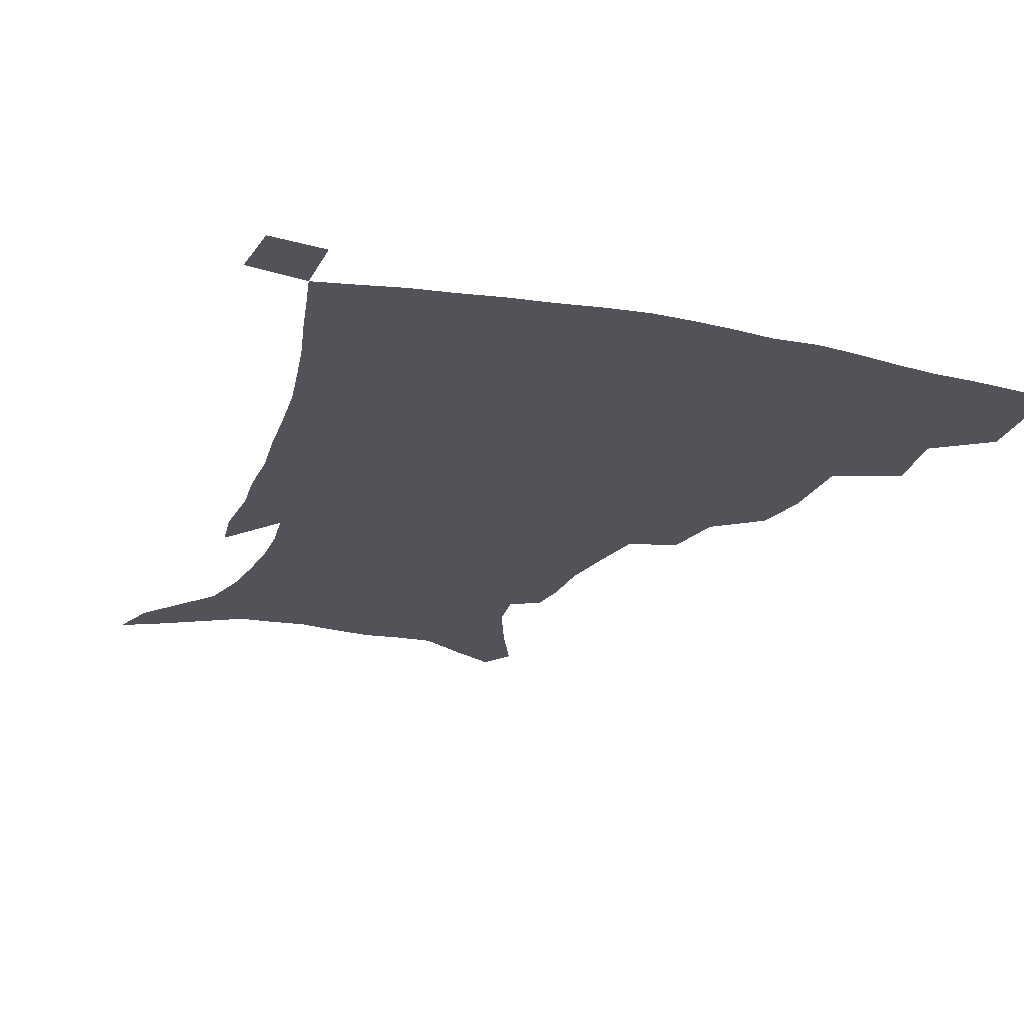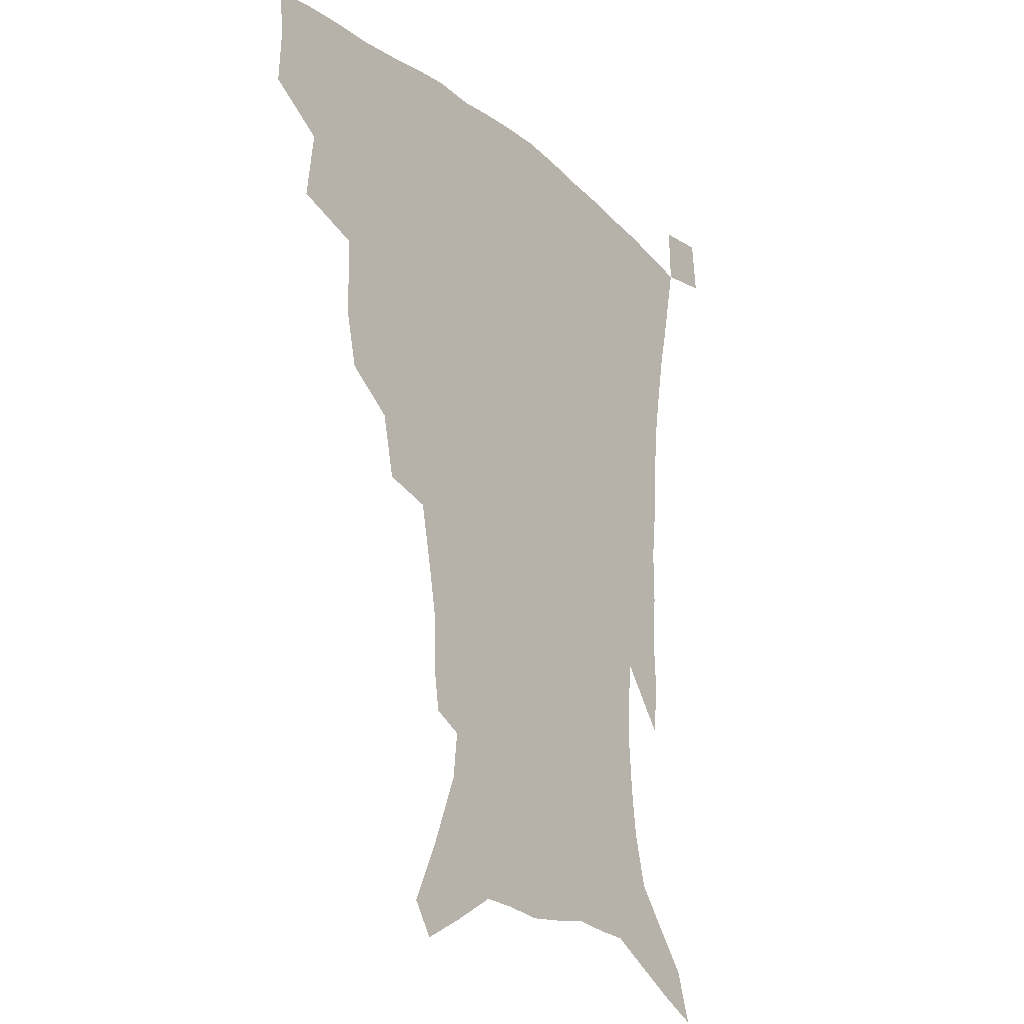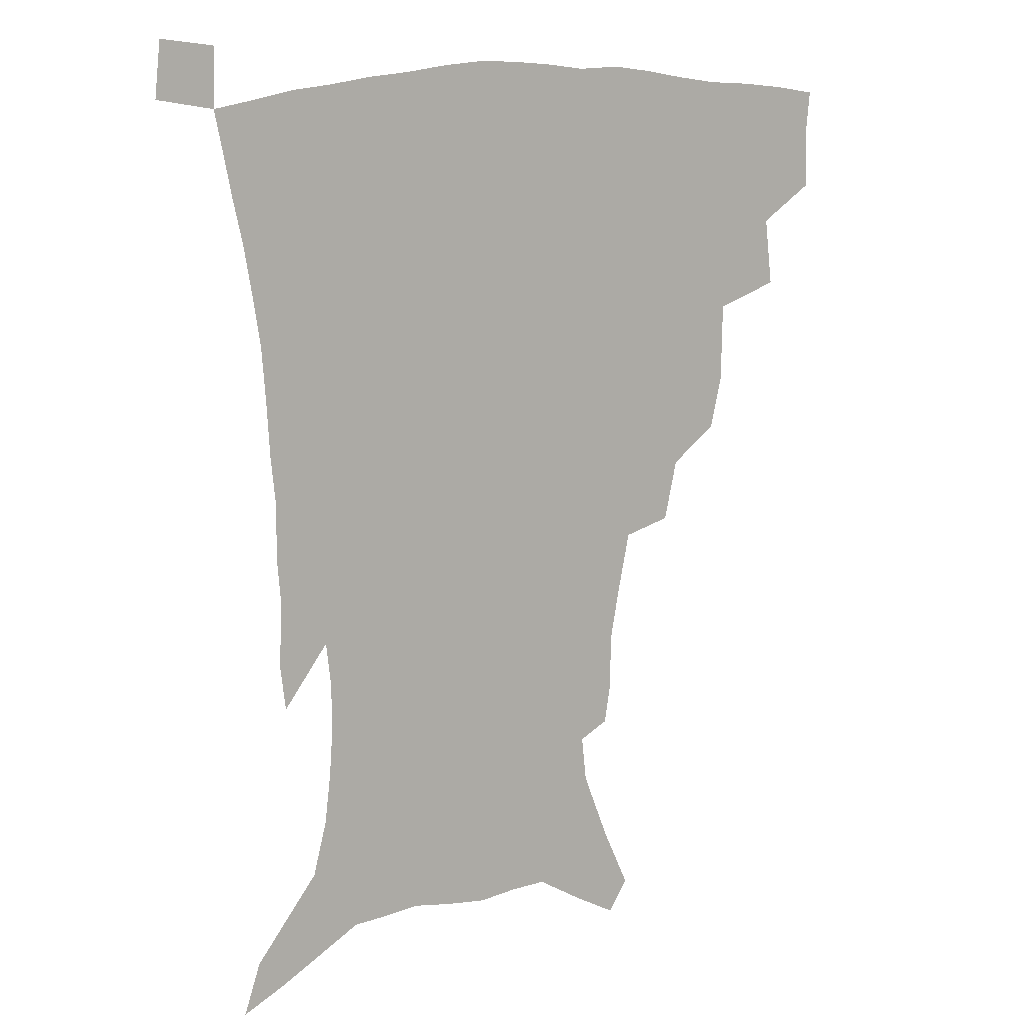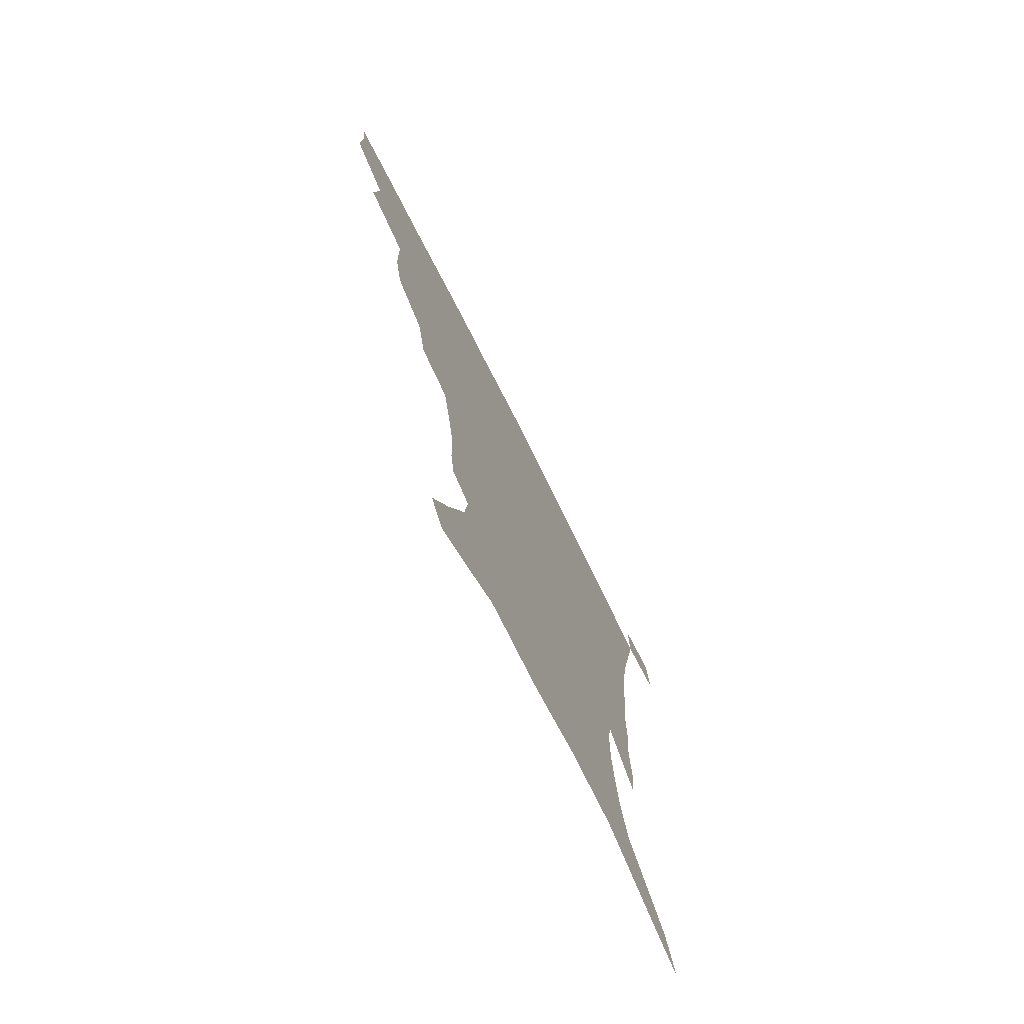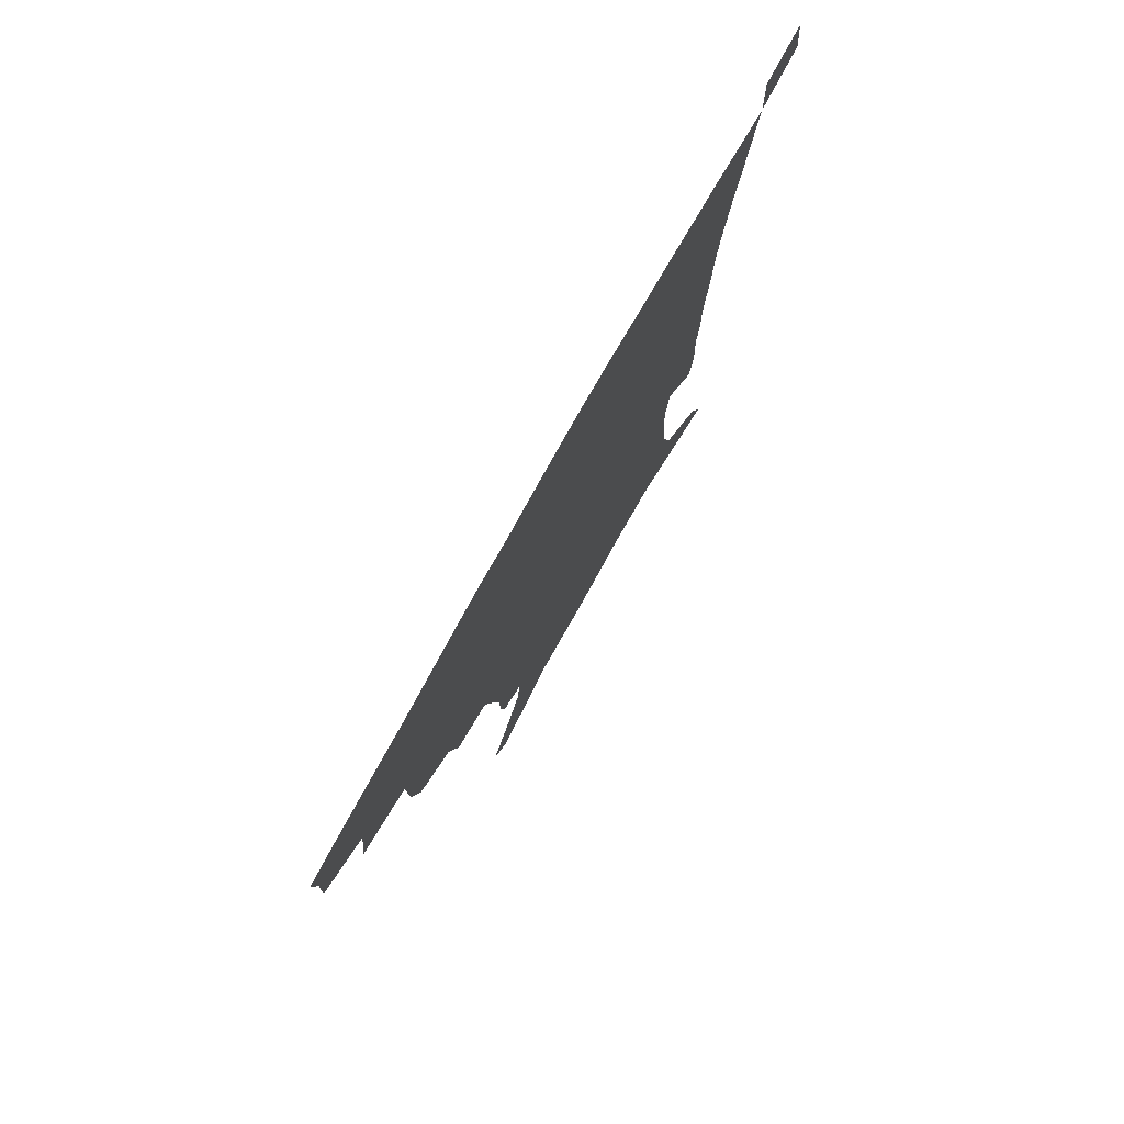
<metadata>
{"format":"obj","ext":"obj","renderer":"f3d","projection":"perspective","resolution":1024,"background":"white","views":[{"elev":-22.7,"azim":160.5,"up":"+Z"},{"elev":-22.2,"azim":-54.1,"up":"+Y"},{"elev":11.5,"azim":147.1,"up":"+Y"},{"elev":-74.4,"azim":-63.3,"up":"+Y"},{"elev":78.4,"azim":-60.6,"up":"+Y"}]}
</metadata>
<code>
v 437.6 396.4 0
v 438.5 415.5 0
v 436.9 431.5 0
v 454.1 359.9 0
v 456.9 383.5 0
v 455.4 400.6 0
v 454.2 417 0
v 452.3 433.7 0
v 481.7 306.2 0
v 477.5 324.6 0
v 477 351.9 0
v 475.2 370.7 0
v 474 387.9 0
v 471.6 403.3 0
v 469.6 419 0
v 467.8 435.1 0
v 503 272.9 0
v 498.3 294 0
v 495.7 317.4 0
v 493.5 337.5 0
v 492.9 359.5 0
v 491.2 375.5 0
v 489.2 390.5 0
v 487.2 405.4 0
v 485.4 420.4 0
v 483.9 435.8 0
v 530.3 196.9 0
v 528.2 209.9 0
v 527.7 229.8 0
v 524.6 246.8 0
v 520.1 268.3 0
v 515 287.1 0
v 513.6 313.2 0
v 511 330 0
v 508.5 345.7 0
v 507.2 363 0
v 505.6 378.2 0
v 503.7 392.6 0
v 501.9 407.2 0
v 500.3 422 0
v 498.7 437.7 0
v 520 130.8 0
v 529.7 151.9 0
v 539 175.7 0
v 540.8 191.5 0
v 540.8 211.3 0
v 539 226.5 0
v 537.1 244.1 0
v 533.9 262.2 0
v 530.3 279.6 0
v 527.1 296.8 0
v 525.9 319 0
v 523.8 334.4 0
v 522.7 351.1 0
v 521 365.5 0
v 519.9 380.4 0
v 517.9 394.4 0
v 516.5 408.7 0
v 514.9 423.2 0
v 513.3 440 0
v 527.1 120 0
v 536.9 141.9 0
v 545.2 163.7 0
v 549.7 183.2 0
v 550.4 200.5 0
v 550.8 223 0
v 548.9 238.6 0
v 546.4 253.3 0
v 543.5 267.7 0
v 541.1 286.2 0
v 539.6 306.3 0
v 538 322.8 0
v 536.9 338.6 0
v 536.1 354.3 0
v 535 368.2 0
v 534.4 382.4 0
v 532.5 396 0
v 531 410.3 0
v 529.3 425.5 0
v 527.7 441.7 0
v 542.4 128.3 0
v 552.6 152.4 0
v 559.2 175.5 0
v 560 191.1 0
v 560 207.3 0
v 560 230.1 0
v 558.4 245.2 0
v 556.6 262.2 0
v 554.1 275.3 0
v 552.4 292.8 0
v 551.4 311.2 0
v 550.4 326.7 0
v 549.8 342.3 0
v 549.1 356.5 0
v 548.6 370.5 0
v 547.6 383.6 0
v 546.6 397 0
v 546.1 410.7 0
v 544.6 425.2 0
v 542.8 441 0
v 558.9 138.2 0
v 566.5 161.2 0
v 568.9 178.1 0
v 569.6 194.9 0
v 570 215.6 0
v 569.1 231.6 0
v 567.8 249.3 0
v 566.4 264.8 0
v 564.8 280.6 0
v 563.7 298 0
v 563.1 314.8 0
v 562.1 327.7 0
v 562.1 344.2 0
v 562 358.6 0
v 561.7 371.6 0
v 560.8 384.3 0
v 560.7 397.8 0
v 560.1 411.4 0
v 558.8 425.8 0
v 556.8 442.5 0
v 571.8 137.8 0
v 577.8 163.9 0
v 579.4 183.3 0
v 579.1 196.7 0
v 579.2 217.8 0
v 578.6 234.1 0
v 577.5 249.7 0
v 576.4 266 0
v 575.3 280.6 0
v 574.6 297.6 0
v 574.3 315.6 0
v 574.5 332 0
v 574.1 344.8 0
v 574.3 358.9 0
v 574.7 372.5 0
v 574.5 385.1 0
v 574.8 398.3 0
v 574.4 411.5 0
v 572.6 427 0
v 570.7 443.5 0
v 585.6 136.4 0
v 588.7 164.6 0
v 589.2 184.1 0
v 589.3 204.3 0
v 588.8 220.1 0
v 588.2 238.8 0
v 587.5 252.8 0
v 586.8 271 0
v 586.5 285.5 0
v 585.9 300.9 0
v 585.8 318.1 0
v 585.9 332.9 0
v 586.4 346.5 0
v 586.9 360.8 0
v 587.2 372.4 0
v 588.3 386 0
v 588.2 398.6 0
v 587.9 411.5 0
v 586.4 427.4 0
v 584.7 443.9 0
v 600.1 138 0
v 599.8 163.6 0
v 599.2 184 0
v 599 201 0
v 598.4 218.4 0
v 597.8 236.5 0
v 597.3 254 0
v 597.3 268.1 0
v 596.7 287.4 0
v 596.8 301.3 0
v 596.9 317.7 0
v 597.5 330.6 0
v 598.1 346.5 0
v 598.9 359.4 0
v 600.2 373.6 0
v 601 386.1 0
v 601.5 398.7 0
v 601.3 412.4 0
v 600.5 427.1 0
v 599.5 442.5 0
v 614.1 140.2 0
v 611.6 160 0
v 609.3 182.5 0
v 608.4 200.5 0
v 607.8 218.9 0
v 607.3 237 0
v 607.3 251.6 0
v 607.3 268.5 0
v 607.4 284.1 0
v 607.5 300.3 0
v 607.9 315.9 0
v 608.9 332.9 0
v 609.7 345.5 0
v 610.8 358.2 0
v 612.2 372.8 0
v 613.4 385.6 0
v 614.6 398 0
v 616 411 0
v 615.9 425 0
v 615 440.3 0
v 627.3 139 0
v 622.6 159.7 0
v 620.6 176.4 0
v 618.4 196.9 0
v 616.8 219.5 0
v 616.7 236.1 0
v 617.2 250.1 0
v 617.1 268 0
v 618.3 280.1 0
v 618.4 296.7 0
v 619.1 311.9 0
v 619.5 331.4 0
v 620.9 345.2 0
v 622.6 357.2 0
v 624.2 370.7 0
v 625.9 383.7 0
v 627.6 396.8 0
v 629.7 409.9 0
v 630.1 423.5 0
v 629.7 438.8 0
v 639.4 138.4 0
v 634.5 156.2 0
v 630 177.4 0
v 628.4 193.6 0
v 627 212.9 0
v 626.6 230.3 0
v 627.7 243.9 0
v 627.6 262.3 0
v 628.3 278.2 0
v 629 294 0
v 629.9 309.7 0
v 631.4 324.4 0
v 632.1 341.6 0
v 634.3 354.3 0
v 636.1 368.2 0
v 638.2 383 0
v 640.3 395.1 0
v 642.4 408.6 0
v 644.1 421.6 0
v 644.7 436.4 0
v 654.6 129.9 0
v 647.5 150.3 0
v 641.9 170.6 0
v 639.2 187.6 0
v 636.6 208.3 0
v 636.7 223.4 0
v 637.4 238.6 0
v 638 256.1 0
v 638.6 273.2 0
v 640.1 287.5 0
v 640.5 305.4 0
v 642.5 319.2 0
v 643.5 336.2 0
v 645.8 350.4 0
v 648.2 364.2 0
v 650.2 379.7 0
v 652.9 393.3 0
v 655.3 406.6 0
v 657.5 419.7 0
v 658.9 434.7 0
v 669.6 121.6 0
v 662 142 0
v 656 160.6 0
v 651.1 179.2 0
v 649.1 195.9 0
v 647.8 212.8 0
v 648 229.1 0
v 649.8 244.5 0
v 651.2 260.8 0
v 651.7 278.6 0
v 652.3 296 0
v 653.7 311.9 0
v 656.8 325.1 0
v 657.4 344.7 0
v 659.7 360.4 0
v 661.8 377 0
v 665.5 389.7 0
v 668.3 404.1 0
v 670.9 417.6 0
v 673.5 431.6 0
v 684.3 114.5 0
v 678.4 132.1 0
v 665.9 223.2 0
v 667.9 239 0
v 666.8 260.5 0
v 668.2 276.8 0
v 668.1 296.1 0
v 669.8 312.5 0
v 671 331.3 0
v 672.5 350.2 0
v 675.2 367.2 0
v 678.2 384.5 0
v 681.7 399.8 0
v 684.7 414.7 0
v 687.7 428.9 0
v 687 449.1 0
v 708 432.1 0
v 706 451.3 0
f 5 6 1
f 1 6 2
f 6 7 2
f 2 7 3
f 7 8 3
f 11 12 4
f 4 12 5
f 12 13 5
f 5 13 6
f 13 14 6
f 6 14 7
f 14 15 7
f 7 15 8
f 15 16 8
f 18 19 9
f 9 19 10
f 19 20 10
f 10 20 11
f 20 21 11
f 11 21 12
f 21 22 12
f 12 22 13
f 22 23 13
f 13 23 14
f 23 24 14
f 14 24 15
f 24 25 15
f 15 25 16
f 25 26 16
f 31 32 17
f 17 32 18
f 32 33 18
f 18 33 19
f 33 34 19
f 19 34 20
f 34 35 20
f 20 35 21
f 35 36 21
f 21 36 22
f 36 37 22
f 22 37 23
f 37 38 23
f 23 38 24
f 38 39 24
f 24 39 25
f 39 40 25
f 25 40 26
f 40 41 26
f 45 46 27
f 27 46 28
f 46 47 28
f 28 47 29
f 47 48 29
f 29 48 30
f 48 49 30
f 30 49 31
f 49 50 31
f 31 50 32
f 50 51 32
f 32 51 33
f 51 52 33
f 33 52 34
f 52 53 34
f 34 53 35
f 53 54 35
f 35 54 36
f 54 55 36
f 36 55 37
f 55 56 37
f 37 56 38
f 56 57 38
f 38 57 39
f 57 58 39
f 39 58 40
f 58 59 40
f 40 59 41
f 59 60 41
f 61 62 42
f 42 62 43
f 62 63 43
f 43 63 44
f 63 64 44
f 44 64 45
f 64 65 45
f 45 65 46
f 65 66 46
f 46 66 47
f 66 67 47
f 47 67 48
f 67 68 48
f 48 68 49
f 68 69 49
f 49 69 50
f 69 70 50
f 50 70 51
f 70 71 51
f 51 71 52
f 71 72 52
f 52 72 53
f 72 73 53
f 53 73 54
f 73 74 54
f 54 74 55
f 74 75 55
f 55 75 56
f 75 76 56
f 56 76 57
f 76 77 57
f 57 77 58
f 77 78 58
f 58 78 59
f 78 79 59
f 59 79 60
f 79 80 60
f 61 81 62
f 81 82 62
f 62 82 63
f 82 83 63
f 63 83 64
f 83 84 64
f 64 84 65
f 84 85 65
f 65 85 66
f 85 86 66
f 66 86 67
f 86 87 67
f 67 87 68
f 87 88 68
f 68 88 69
f 88 89 69
f 69 89 70
f 89 90 70
f 70 90 71
f 90 91 71
f 71 91 72
f 91 92 72
f 72 92 73
f 92 93 73
f 73 93 74
f 93 94 74
f 74 94 75
f 94 95 75
f 75 95 76
f 95 96 76
f 76 96 77
f 96 97 77
f 77 97 78
f 97 98 78
f 78 98 79
f 98 99 79
f 79 99 80
f 99 100 80
f 81 101 82
f 101 102 82
f 82 102 83
f 102 103 83
f 83 103 84
f 103 104 84
f 84 104 85
f 104 105 85
f 85 105 86
f 105 106 86
f 86 106 87
f 106 107 87
f 87 107 88
f 107 108 88
f 88 108 89
f 108 109 89
f 89 109 90
f 109 110 90
f 90 110 91
f 110 111 91
f 91 111 92
f 111 112 92
f 92 112 93
f 112 113 93
f 93 113 94
f 113 114 94
f 94 114 95
f 114 115 95
f 95 115 96
f 115 116 96
f 96 116 97
f 116 117 97
f 97 117 98
f 117 118 98
f 98 118 99
f 118 119 99
f 99 119 100
f 119 120 100
f 101 121 102
f 121 122 102
f 102 122 103
f 122 123 103
f 103 123 104
f 123 124 104
f 104 124 105
f 124 125 105
f 105 125 106
f 125 126 106
f 106 126 107
f 126 127 107
f 107 127 108
f 127 128 108
f 108 128 109
f 128 129 109
f 109 129 110
f 129 130 110
f 110 130 111
f 130 131 111
f 111 131 112
f 131 132 112
f 112 132 113
f 132 133 113
f 113 133 114
f 133 134 114
f 114 134 115
f 134 135 115
f 115 135 116
f 135 136 116
f 116 136 117
f 136 137 117
f 117 137 118
f 137 138 118
f 118 138 119
f 138 139 119
f 119 139 120
f 139 140 120
f 121 141 122
f 141 142 122
f 122 142 123
f 142 143 123
f 123 143 124
f 143 144 124
f 124 144 125
f 144 145 125
f 125 145 126
f 145 146 126
f 126 146 127
f 146 147 127
f 127 147 128
f 147 148 128
f 128 148 129
f 148 149 129
f 129 149 130
f 149 150 130
f 130 150 131
f 150 151 131
f 131 151 132
f 151 152 132
f 132 152 133
f 152 153 133
f 133 153 134
f 153 154 134
f 134 154 135
f 154 155 135
f 135 155 136
f 155 156 136
f 136 156 137
f 156 157 137
f 137 157 138
f 157 158 138
f 138 158 139
f 158 159 139
f 139 159 140
f 159 160 140
f 141 161 142
f 161 162 142
f 142 162 143
f 162 163 143
f 143 163 144
f 163 164 144
f 144 164 145
f 164 165 145
f 145 165 146
f 165 166 146
f 146 166 147
f 166 167 147
f 147 167 148
f 167 168 148
f 148 168 149
f 168 169 149
f 149 169 150
f 169 170 150
f 150 170 151
f 170 171 151
f 151 171 152
f 171 172 152
f 152 172 153
f 172 173 153
f 153 173 154
f 173 174 154
f 154 174 155
f 174 175 155
f 155 175 156
f 175 176 156
f 156 176 157
f 176 177 157
f 157 177 158
f 177 178 158
f 158 178 159
f 178 179 159
f 159 179 160
f 179 180 160
f 161 181 162
f 181 182 162
f 162 182 163
f 182 183 163
f 163 183 164
f 183 184 164
f 164 184 165
f 184 185 165
f 165 185 166
f 185 186 166
f 166 186 167
f 186 187 167
f 167 187 168
f 187 188 168
f 168 188 169
f 188 189 169
f 169 189 170
f 189 190 170
f 170 190 171
f 190 191 171
f 171 191 172
f 191 192 172
f 172 192 173
f 192 193 173
f 173 193 174
f 193 194 174
f 174 194 175
f 194 195 175
f 175 195 176
f 195 196 176
f 176 196 177
f 196 197 177
f 177 197 178
f 197 198 178
f 178 198 179
f 198 199 179
f 179 199 180
f 199 200 180
f 181 201 182
f 201 202 182
f 182 202 183
f 202 203 183
f 183 203 184
f 203 204 184
f 184 204 185
f 204 205 185
f 185 205 186
f 205 206 186
f 186 206 187
f 206 207 187
f 187 207 188
f 207 208 188
f 188 208 189
f 208 209 189
f 189 209 190
f 209 210 190
f 190 210 191
f 210 211 191
f 191 211 192
f 211 212 192
f 192 212 193
f 212 213 193
f 193 213 194
f 213 214 194
f 194 214 195
f 214 215 195
f 195 215 196
f 215 216 196
f 196 216 197
f 216 217 197
f 197 217 198
f 217 218 198
f 198 218 199
f 218 219 199
f 199 219 200
f 219 220 200
f 201 221 202
f 221 222 202
f 202 222 203
f 222 223 203
f 203 223 204
f 223 224 204
f 204 224 205
f 224 225 205
f 205 225 206
f 225 226 206
f 206 226 207
f 226 227 207
f 207 227 208
f 227 228 208
f 208 228 209
f 228 229 209
f 209 229 210
f 229 230 210
f 210 230 211
f 230 231 211
f 211 231 212
f 231 232 212
f 212 232 213
f 232 233 213
f 213 233 214
f 233 234 214
f 214 234 215
f 234 235 215
f 215 235 216
f 235 236 216
f 216 236 217
f 236 237 217
f 217 237 218
f 237 238 218
f 218 238 219
f 238 239 219
f 219 239 220
f 239 240 220
f 221 241 222
f 241 242 222
f 222 242 223
f 242 243 223
f 223 243 224
f 243 244 224
f 224 244 225
f 244 245 225
f 225 245 226
f 245 246 226
f 226 246 227
f 246 247 227
f 227 247 228
f 247 248 228
f 228 248 229
f 248 249 229
f 229 249 230
f 249 250 230
f 230 250 231
f 250 251 231
f 231 251 232
f 251 252 232
f 232 252 233
f 252 253 233
f 233 253 234
f 253 254 234
f 234 254 235
f 254 255 235
f 235 255 236
f 255 256 236
f 236 256 237
f 256 257 237
f 237 257 238
f 257 258 238
f 238 258 239
f 258 259 239
f 239 259 240
f 259 260 240
f 241 261 242
f 261 262 242
f 242 262 243
f 262 263 243
f 243 263 244
f 263 264 244
f 244 264 245
f 264 265 245
f 245 265 246
f 265 266 246
f 246 266 247
f 266 267 247
f 247 267 248
f 267 268 248
f 248 268 249
f 268 269 249
f 249 269 250
f 269 270 250
f 250 270 251
f 270 271 251
f 251 271 252
f 271 272 252
f 252 272 253
f 272 273 253
f 253 273 254
f 273 274 254
f 254 274 255
f 274 275 255
f 255 275 256
f 275 276 256
f 256 276 257
f 276 277 257
f 257 277 258
f 277 278 258
f 258 278 259
f 278 279 259
f 259 279 260
f 279 280 260
f 261 281 262
f 281 282 262
f 262 282 263
f 268 283 269
f 283 284 269
f 269 284 270
f 284 285 270
f 270 285 271
f 285 286 271
f 271 286 272
f 286 287 272
f 272 287 273
f 287 288 273
f 273 288 274
f 288 289 274
f 274 289 275
f 289 290 275
f 275 290 276
f 290 291 276
f 276 291 277
f 291 292 277
f 277 292 278
f 292 293 278
f 278 293 279
f 293 294 279
f 279 294 280
f 294 295 280
f 295 297 296
f 297 298 296

</code>
